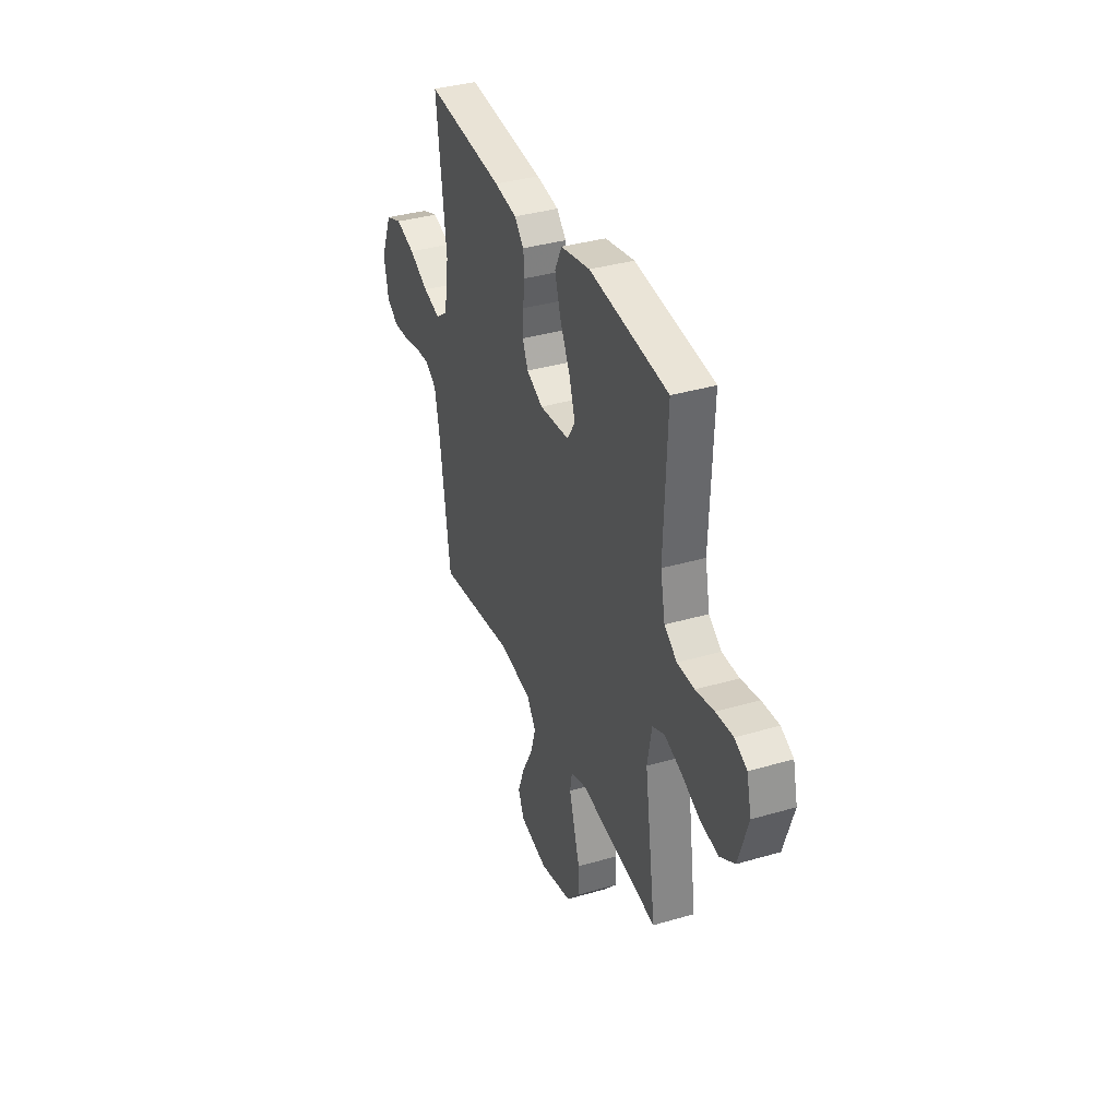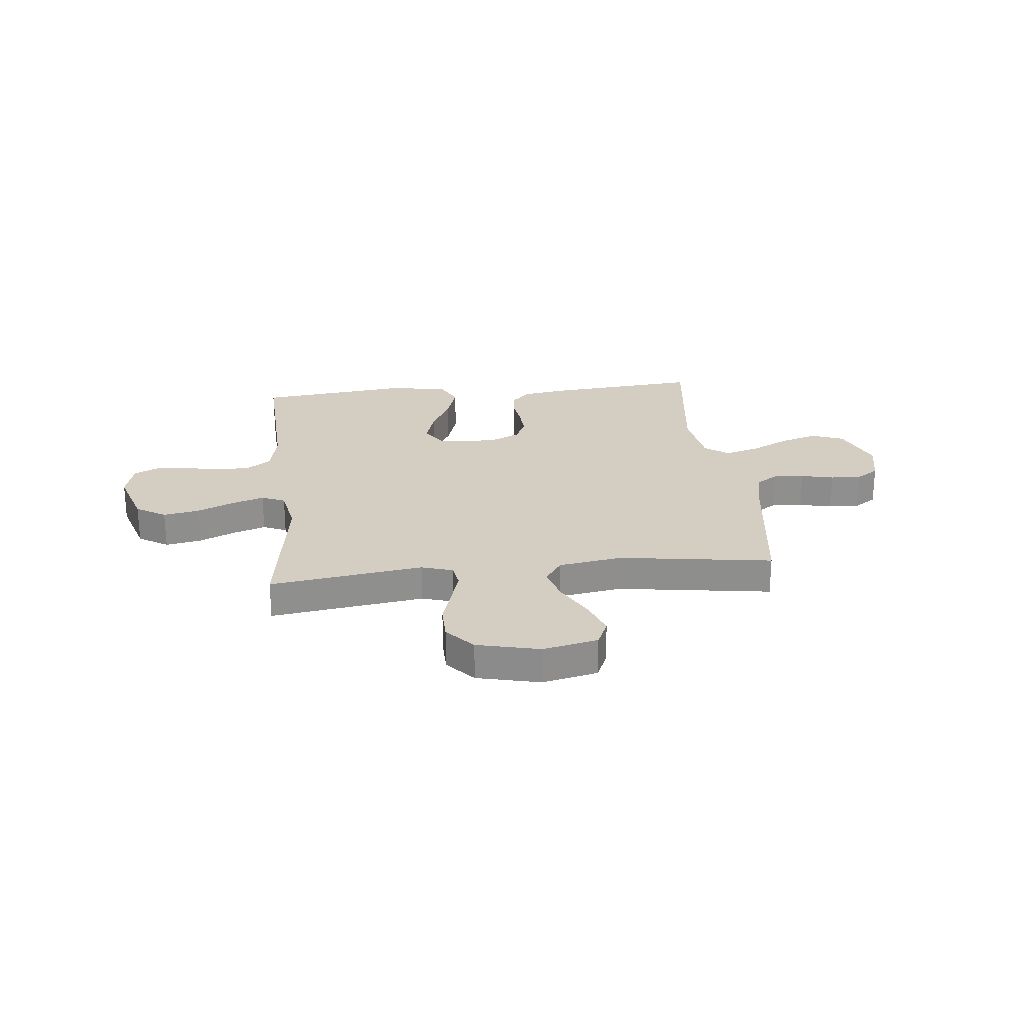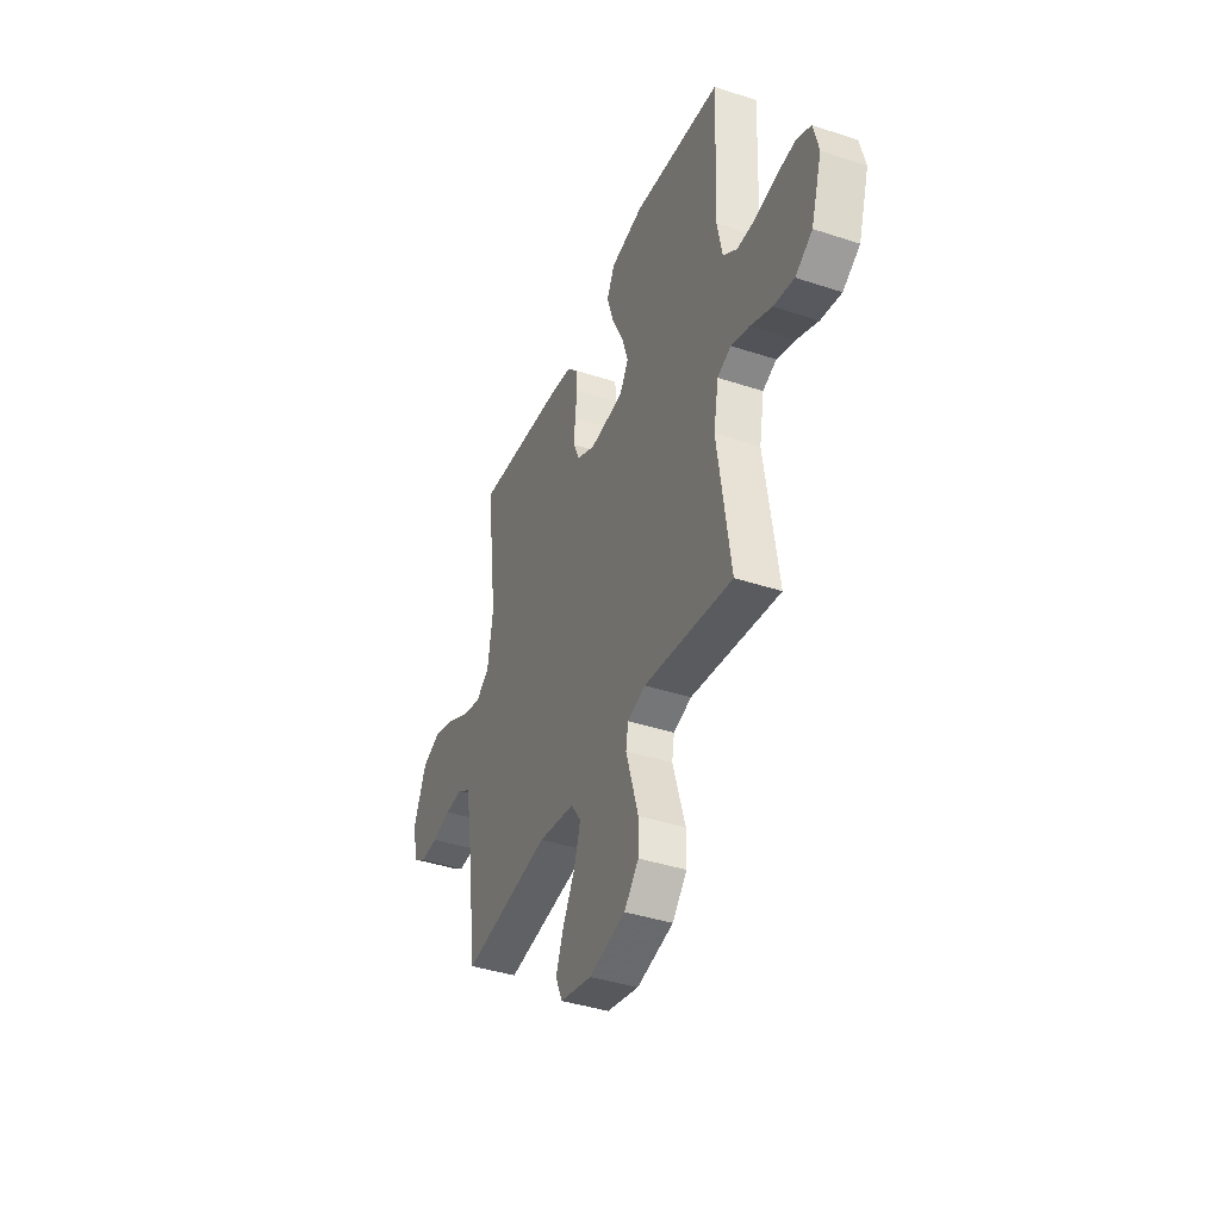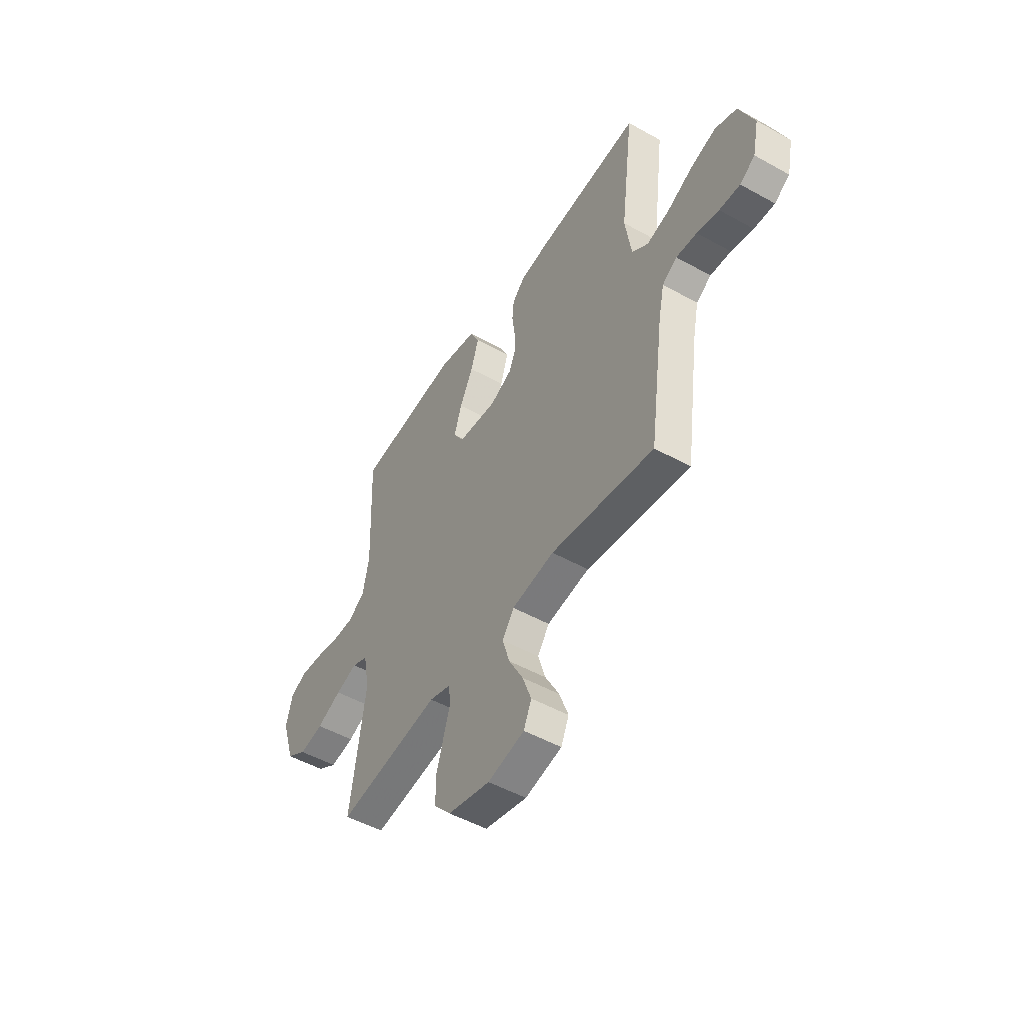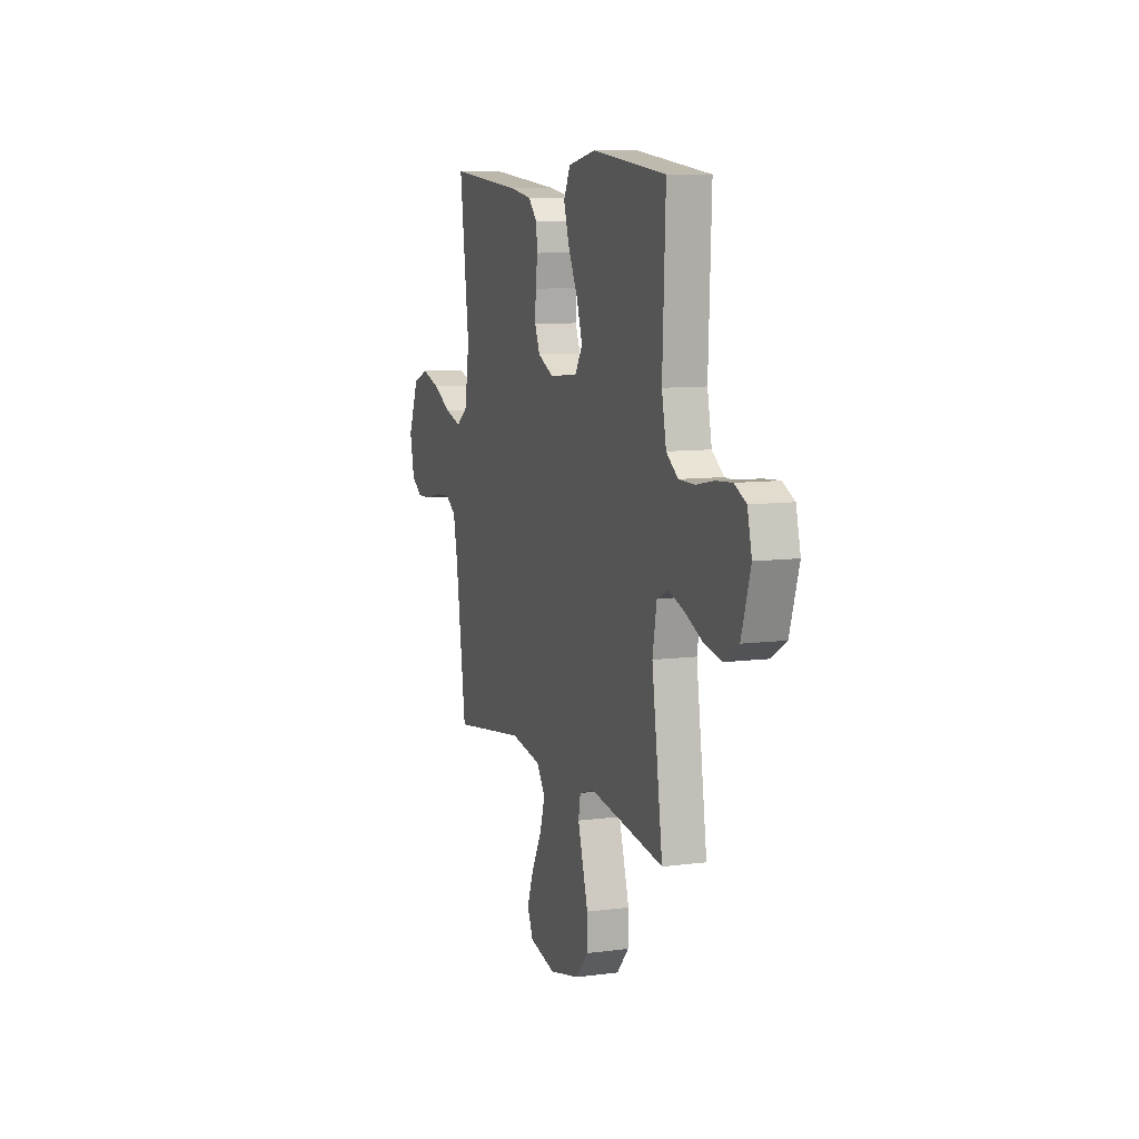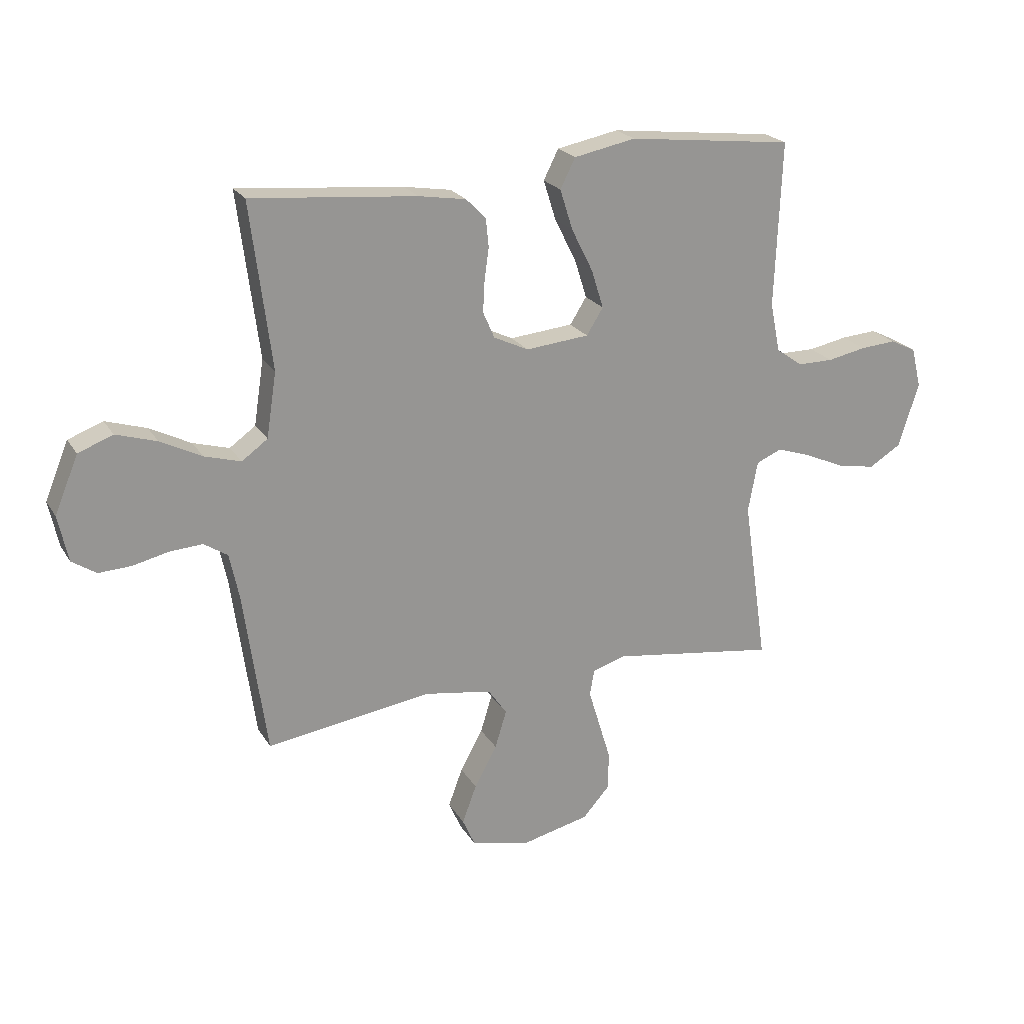
<metadata>
{"format":"obj","ext":"obj","renderer":"f3d","projection":"perspective","resolution":1024,"background":"white","views":[{"elev":36.5,"azim":69.2,"up":"+Z"},{"elev":24.9,"azim":174.0,"up":"+Y"},{"elev":-40.2,"azim":67.9,"up":"+Z"},{"elev":-50.0,"azim":-121.5,"up":"+Z"},{"elev":9.2,"azim":70.9,"up":"+Z"},{"elev":22.2,"azim":-23.4,"up":"+Z"}]}
</metadata>
<code>
v 0.5 0.07 -0.5
v 0.2 0.07 -0.457
v 0.139 0.07 -0.476
v 0.131 0.07 -0.523
v 0.151 0.07 -0.589
v 0.173 0.07 -0.662
v 0.172 0.07 -0.731
v 0.123 0.07 -0.786
v 0 0.07 -0.815
v -0.107 0.07 -0.791
v -0.13 0.07 -0.739
v -0.104 0.07 -0.669
v -0.063 0.07 -0.594
v -0.042 0.07 -0.525
v -0.076 0.07 -0.476
v -0.2 0.07 -0.456
v -0.5 0.07 -0.5
v -0.542 0.07 -0.2
v -0.559 0.07 -0.119
v -0.602 0.07 -0.091
v -0.662 0.07 -0.095
v -0.726 0.07 -0.11
v -0.786 0.07 -0.113
v -0.83 0.07 -0.084
v -0.848 0.07 0
v -0.805 0.07 0.104
v -0.742 0.07 0.128
v -0.668 0.07 0.105
v -0.593 0.07 0.067
v -0.527 0.07 0.048
v -0.48 0.07 0.082
v -0.462 0.07 0.2
v -0.5 0.07 0.5
v -0.2 0.07 0.473
v -0.114 0.07 0.459
v -0.078 0.07 0.422
v -0.073 0.07 0.371
v -0.081 0.07 0.313
v -0.084 0.07 0.256
v -0.063 0.07 0.208
v 0 0.07 0.178
v 0.115 0.07 0.189
v 0.145 0.07 0.237
v 0.123 0.07 0.307
v 0.084 0.07 0.385
v 0.061 0.07 0.458
v 0.088 0.07 0.512
v 0.2 0.07 0.534
v 0.5 0.07 0.5
v 0.488 0.07 0.2
v 0.506 0.07 0.111
v 0.554 0.07 0.077
v 0.619 0.07 0.077
v 0.689 0.07 0.091
v 0.754 0.07 0.096
v 0.801 0.07 0.073
v 0.819 0.07 0
v 0.782 0.07 -0.117
v 0.724 0.07 -0.153
v 0.654 0.07 -0.14
v 0.582 0.07 -0.108
v 0.519 0.07 -0.087
v 0.473 0.07 -0.107
v 0.456 0.07 -0.2
v 0.5 0 -0.5
v 0.2 0 -0.457
v 0.139 0 -0.476
v 0.131 0 -0.523
v 0.151 0 -0.589
v 0.173 0 -0.662
v 0.172 0 -0.731
v 0.123 0 -0.786
v 0 0 -0.815
v -0.107 0 -0.791
v -0.13 0 -0.739
v -0.104 0 -0.669
v -0.063 0 -0.594
v -0.042 0 -0.525
v -0.076 0 -0.476
v -0.2 0 -0.456
v -0.5 0 -0.5
v -0.542 0 -0.2
v -0.559 0 -0.119
v -0.602 0 -0.091
v -0.662 0 -0.095
v -0.726 0 -0.11
v -0.786 0 -0.113
v -0.83 0 -0.084
v -0.848 0 0
v -0.805 0 0.104
v -0.742 0 0.128
v -0.668 0 0.105
v -0.593 0 0.067
v -0.527 0 0.048
v -0.48 0 0.082
v -0.462 0 0.2
v -0.5 0 0.5
v -0.2 0 0.473
v -0.114 0 0.459
v -0.078 0 0.422
v -0.073 0 0.371
v -0.081 0 0.313
v -0.084 0 0.256
v -0.063 0 0.208
v 0 0 0.178
v 0.115 0 0.189
v 0.145 0 0.237
v 0.123 0 0.307
v 0.084 0 0.385
v 0.061 0 0.458
v 0.088 0 0.512
v 0.2 0 0.534
v 0.5 0 0.5
v 0.488 0 0.2
v 0.506 0 0.111
v 0.554 0 0.077
v 0.619 0 0.077
v 0.689 0 0.091
v 0.754 0 0.096
v 0.801 0 0.073
v 0.819 0 0
v 0.782 0 -0.117
v 0.724 0 -0.153
v 0.654 0 -0.14
v 0.582 0 -0.108
v 0.519 0 -0.087
v 0.473 0 -0.107
v 0.456 0 -0.2
f 59 60 61
f 58 59 61
f 57 58 61
f 56 57 61
f 55 56 61
f 54 55 61
f 53 54 61
f 52 53 61 62
f 51 52 62 63
f 48 49 50
f 47 48 50
f 46 47 50
f 45 46 50
f 44 45 50
f 51 63 64
f 50 51 64
f 44 50 64
f 43 44 64
f 36 37 38
f 35 36 38
f 34 35 38
f 33 34 38
f 32 33 38
f 31 32 38 39
f 30 31 39 40
f 27 28 29
f 26 27 29
f 25 26 29
f 24 25 29
f 23 24 29
f 22 23 29
f 21 22 29
f 20 21 29 30
f 30 40 41
f 20 30 41
f 19 20 41
f 16 17 18
f 19 41 42
f 18 19 42
f 16 18 42
f 15 16 42
f 11 12 13
f 10 11 13
f 9 10 13
f 8 9 13
f 7 8 13
f 6 7 13
f 5 6 13
f 4 5 13
f 3 4 13 14
f 64 1 2
f 43 64 2
f 42 43 2
f 14 15 42
f 3 14 42
f 2 3 42
f 125 124 123
f 125 123 122
f 125 122 121
f 125 121 120
f 125 120 119
f 125 119 118
f 125 118 117
f 126 125 117 116
f 127 126 116 115
f 114 113 112
f 114 112 111
f 114 111 110
f 114 110 109
f 114 109 108
f 128 127 115
f 128 115 114
f 128 114 108
f 128 108 107
f 102 101 100
f 102 100 99
f 102 99 98
f 102 98 97
f 102 97 96
f 103 102 96 95
f 104 103 95 94
f 93 92 91
f 93 91 90
f 93 90 89
f 93 89 88
f 93 88 87
f 93 87 86
f 93 86 85
f 94 93 85 84
f 105 104 94
f 105 94 84
f 105 84 83
f 82 81 80
f 106 105 83
f 106 83 82
f 106 82 80
f 106 80 79
f 77 76 75
f 77 75 74
f 77 74 73
f 77 73 72
f 77 72 71
f 77 71 70
f 77 70 69
f 77 69 68
f 78 77 68 67
f 66 65 128
f 66 128 107
f 66 107 106
f 106 79 78
f 106 78 67
f 106 67 66
f 1 65 66 2
f 2 66 67 3
f 3 67 68 4
f 4 68 69 5
f 5 69 70 6
f 6 70 71 7
f 7 71 72 8
f 8 72 73 9
f 9 73 74 10
f 10 74 75 11
f 11 75 76 12
f 12 76 77 13
f 13 77 78 14
f 14 78 79 15
f 15 79 80 16
f 16 80 81 17
f 17 81 82 18
f 18 82 83 19
f 19 83 84 20
f 20 84 85 21
f 21 85 86 22
f 22 86 87 23
f 23 87 88 24
f 24 88 89 25
f 25 89 90 26
f 26 90 91 27
f 27 91 92 28
f 28 92 93 29
f 29 93 94 30
f 30 94 95 31
f 31 95 96 32
f 32 96 97 33
f 33 97 98 34
f 34 98 99 35
f 35 99 100 36
f 36 100 101 37
f 37 101 102 38
f 38 102 103 39
f 39 103 104 40
f 40 104 105 41
f 41 105 106 42
f 42 106 107 43
f 43 107 108 44
f 44 108 109 45
f 45 109 110 46
f 46 110 111 47
f 47 111 112 48
f 48 112 113 49
f 49 113 114 50
f 50 114 115 51
f 51 115 116 52
f 52 116 117 53
f 53 117 118 54
f 54 118 119 55
f 55 119 120 56
f 56 120 121 57
f 57 121 122 58
f 58 122 123 59
f 59 123 124 60
f 60 124 125 61
f 61 125 126 62
f 62 126 127 63
f 63 127 128 64
f 64 128 65 1

</code>
